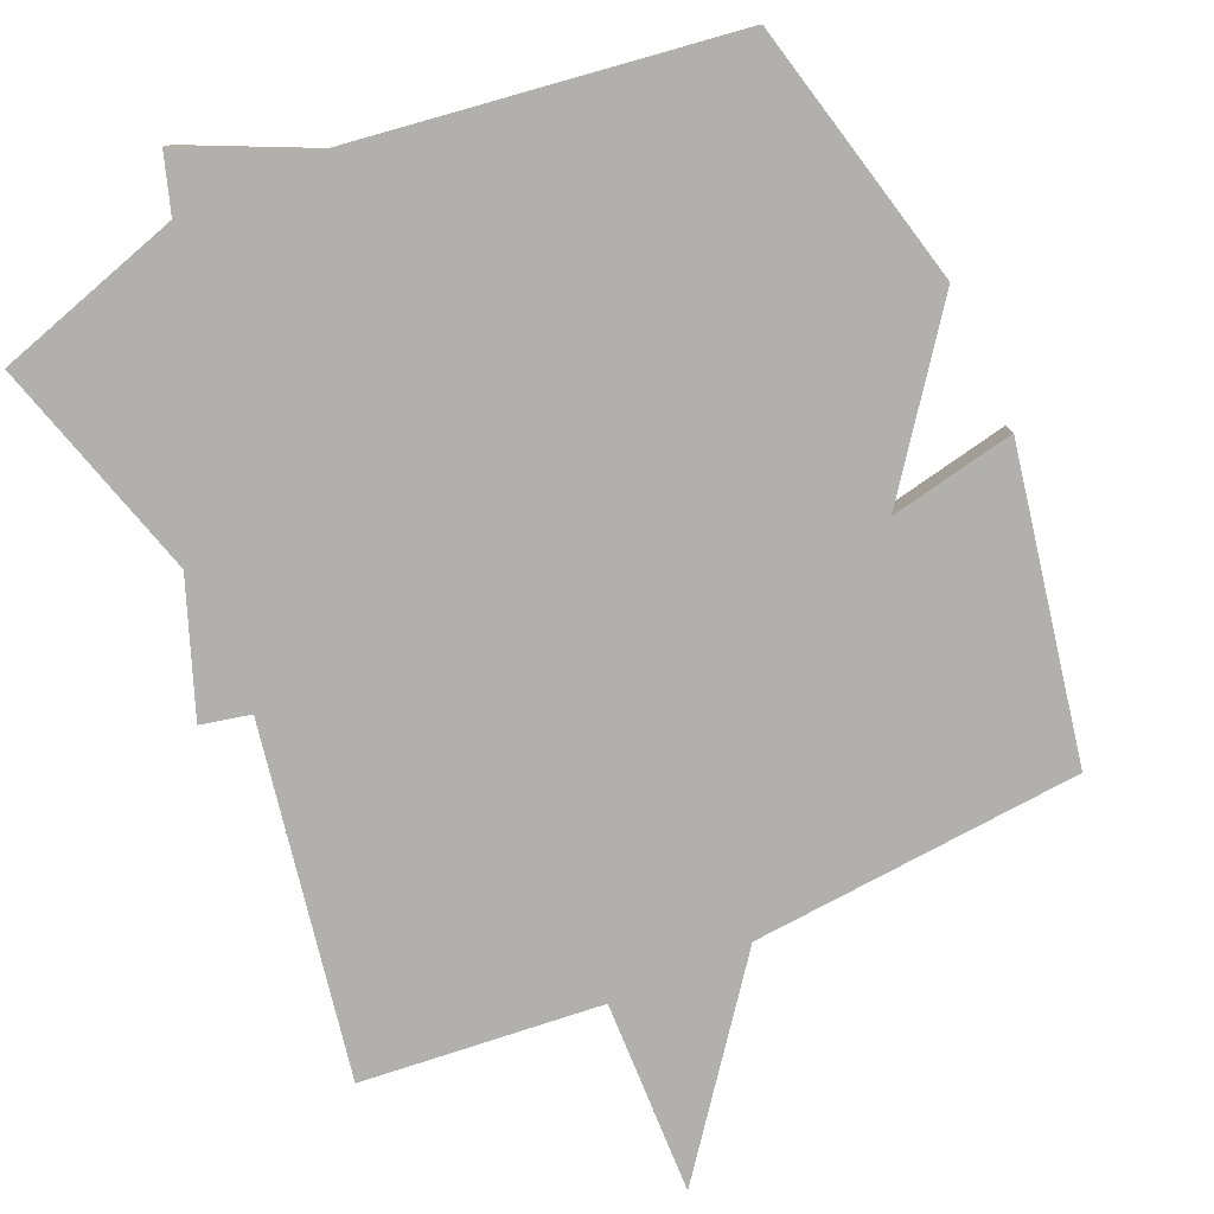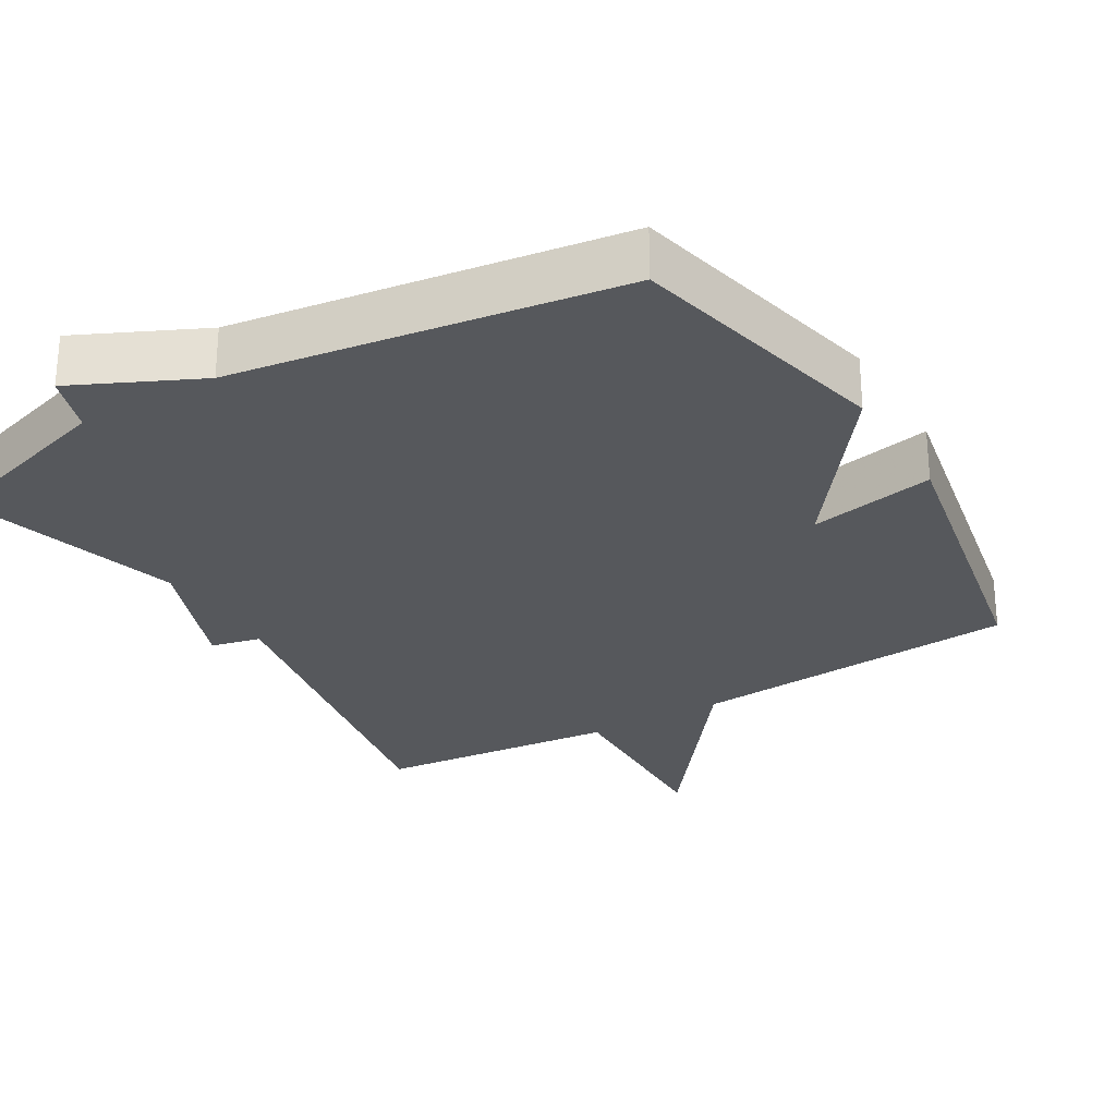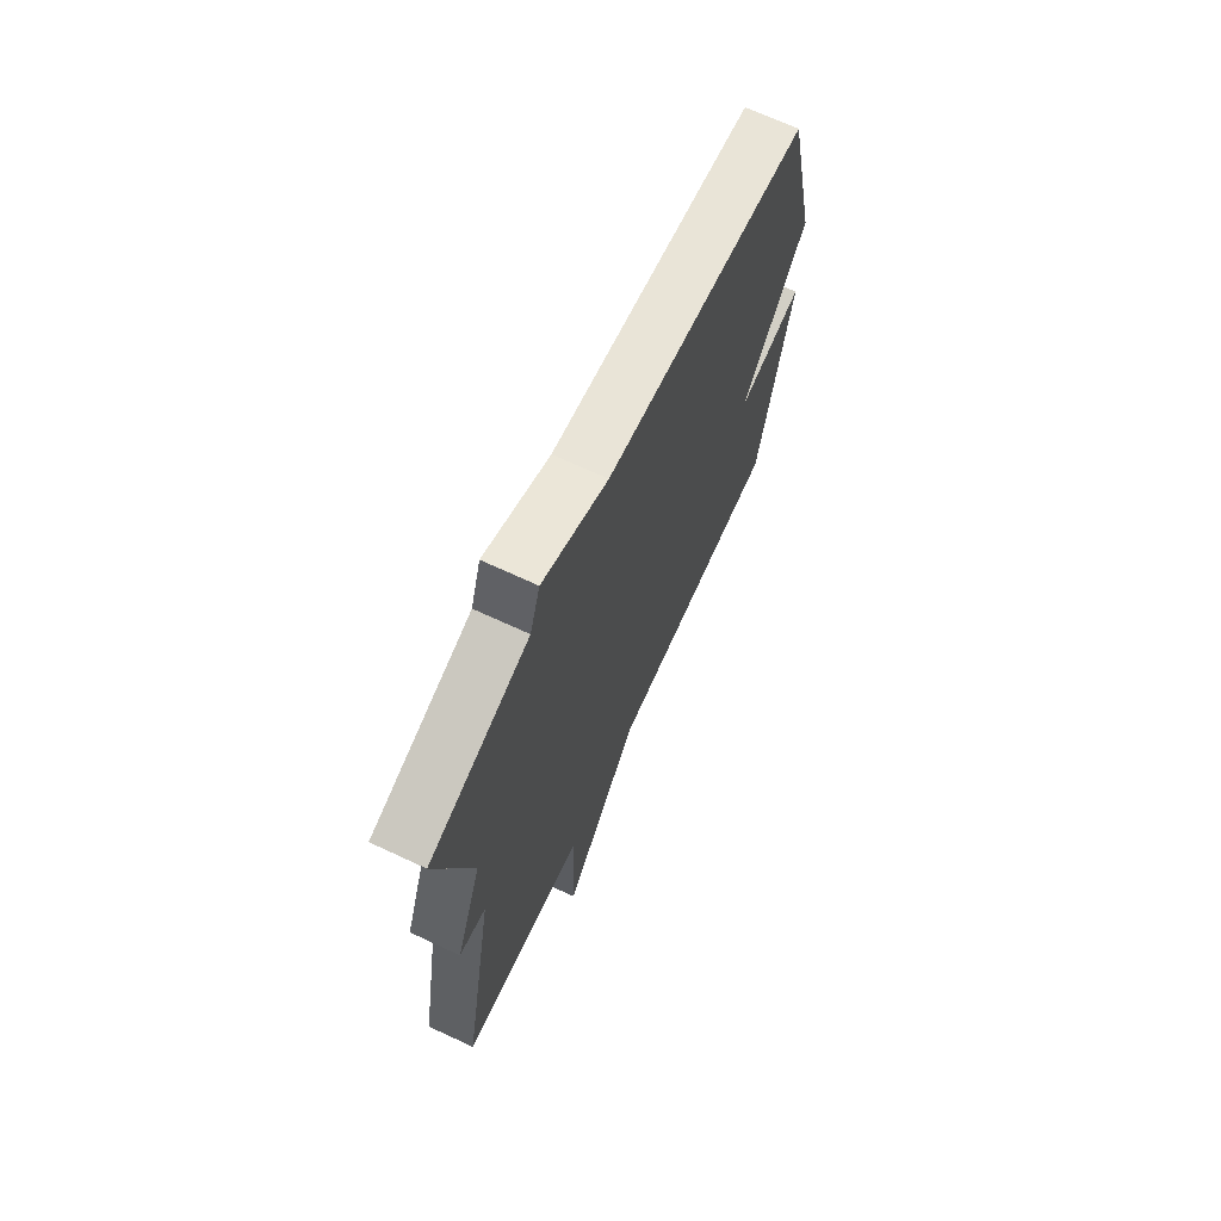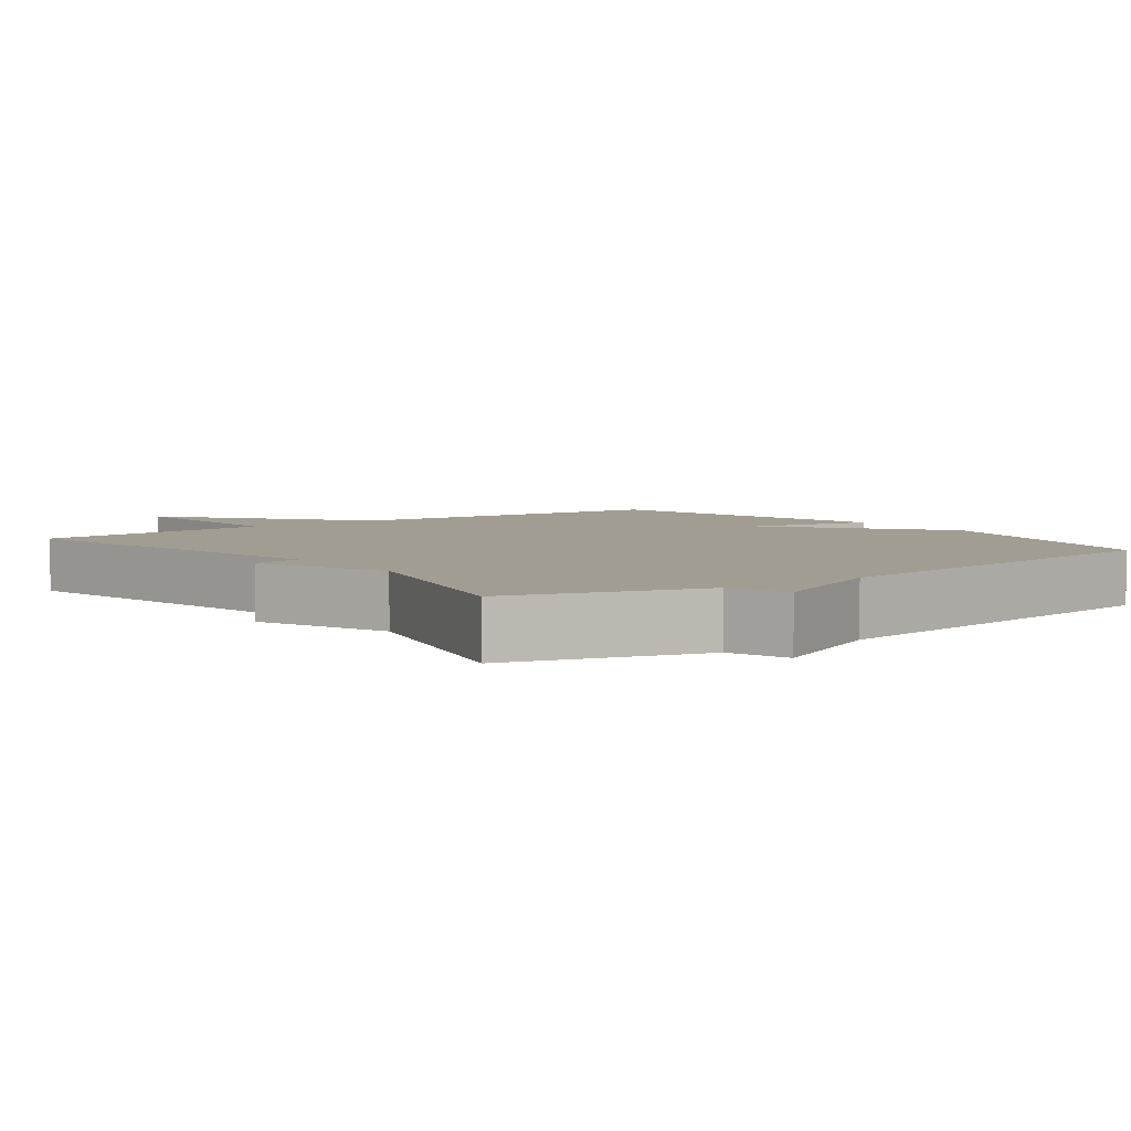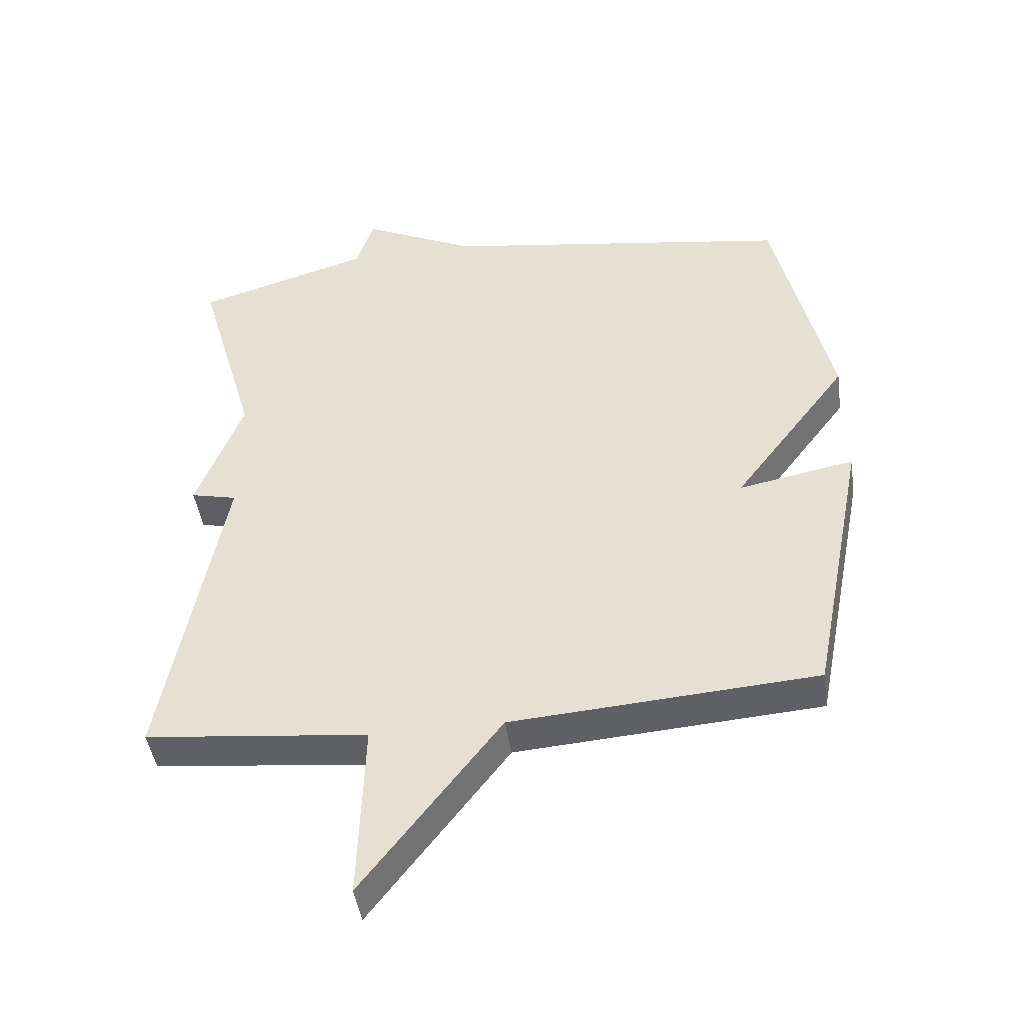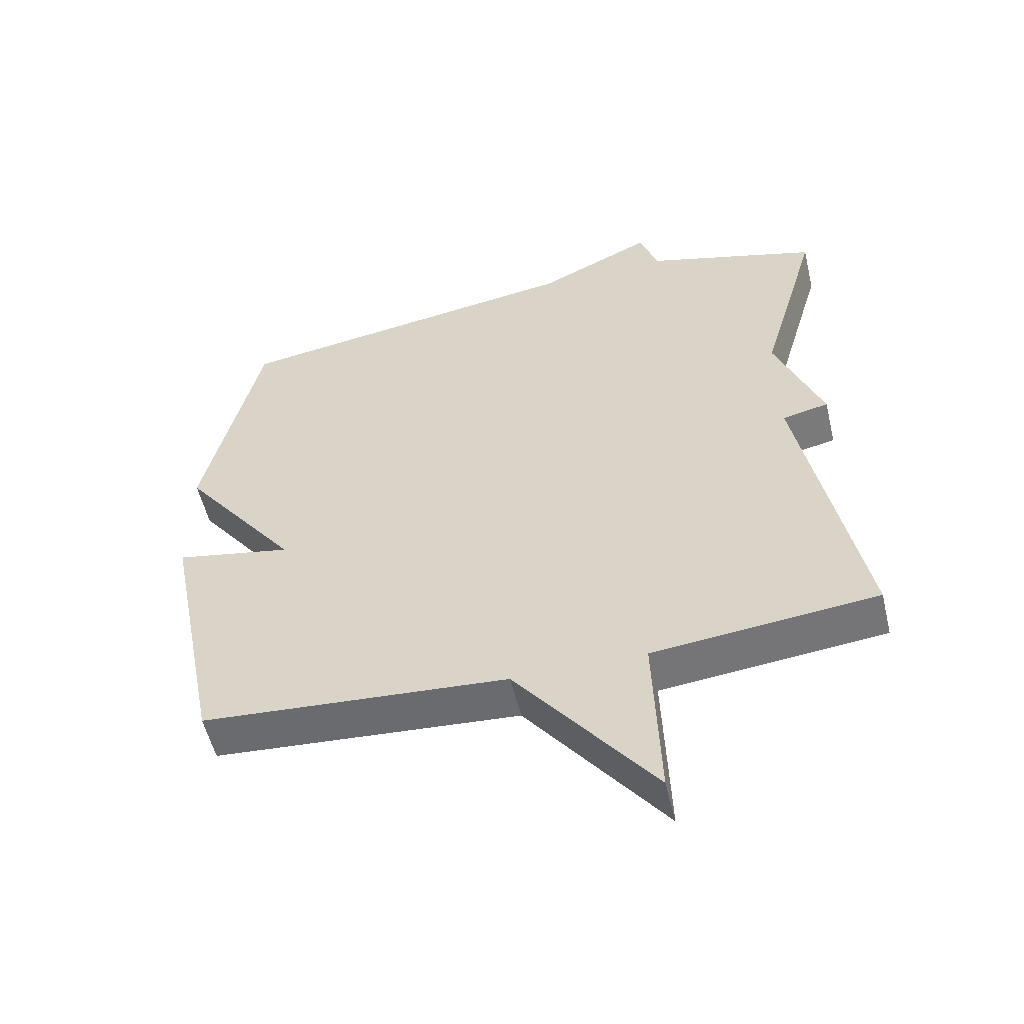
<metadata>
{"format":"obj","ext":"obj","renderer":"f3d","projection":"perspective","resolution":1024,"background":"white","views":[{"elev":-78.7,"azim":24.1,"up":"+Y"},{"elev":-27.7,"azim":30.7,"up":"+Y"},{"elev":69.7,"azim":-65.1,"up":"+Z"},{"elev":4.9,"azim":-37.1,"up":"+Y"},{"elev":-44.8,"azim":8.1,"up":"+Z"},{"elev":-54.8,"azim":-166.6,"up":"+Z"}]}
</metadata>
<code>
v -0.5 0.07 -0.5
v -0.41 0.07 -0.011
v -0.48 0.07 0.005
v -0.41 0.07 0.189
v -0.5 0.07 0.5
v -0.237 0.07 0.579
v -0.21 0.07 0.661
v -0.037 0.07 0.579
v 0.5 0.07 0.5
v 0.585 0.07 0.129
v 0.409 0.07 -0.105
v 0.585 0.07 -0.071
v 0.5 0.07 -0.5
v 0.037 0.07 -0.534
v -0.172 0.07 -0.806
v -0.163 0.07 -0.534
v -0.5 0 -0.5
v -0.41 0 -0.011
v -0.48 0 0.005
v -0.41 0 0.189
v -0.5 0 0.5
v -0.237 0 0.579
v -0.21 0 0.661
v -0.037 0 0.579
v 0.5 0 0.5
v 0.585 0 0.129
v 0.409 0 -0.105
v 0.585 0 -0.071
v 0.5 0 -0.5
v 0.037 0 -0.534
v -0.172 0 -0.806
v -0.163 0 -0.534
f 14 15 16
f 14 16 1
f 13 14 1
f 12 13 1
f 11 12 1
f 11 1 2
f 10 11 2
f 9 10 2
f 8 9 2
f 6 7 8 2
f 4 5 6
f 2 3 4 6
f 32 31 30
f 17 32 30
f 17 30 29
f 17 29 28
f 17 28 27
f 18 17 27
f 18 27 26
f 18 26 25
f 18 25 24
f 18 24 23 22
f 22 21 20
f 22 20 19 18
f 1 17 18 2
f 2 18 19 3
f 3 19 20 4
f 4 20 21 5
f 5 21 22 6
f 6 22 23 7
f 7 23 24 8
f 8 24 25 9
f 9 25 26 10
f 10 26 27 11
f 11 27 28 12
f 12 28 29 13
f 13 29 30 14
f 14 30 31 15
f 15 31 32 16
f 16 32 17 1

</code>
